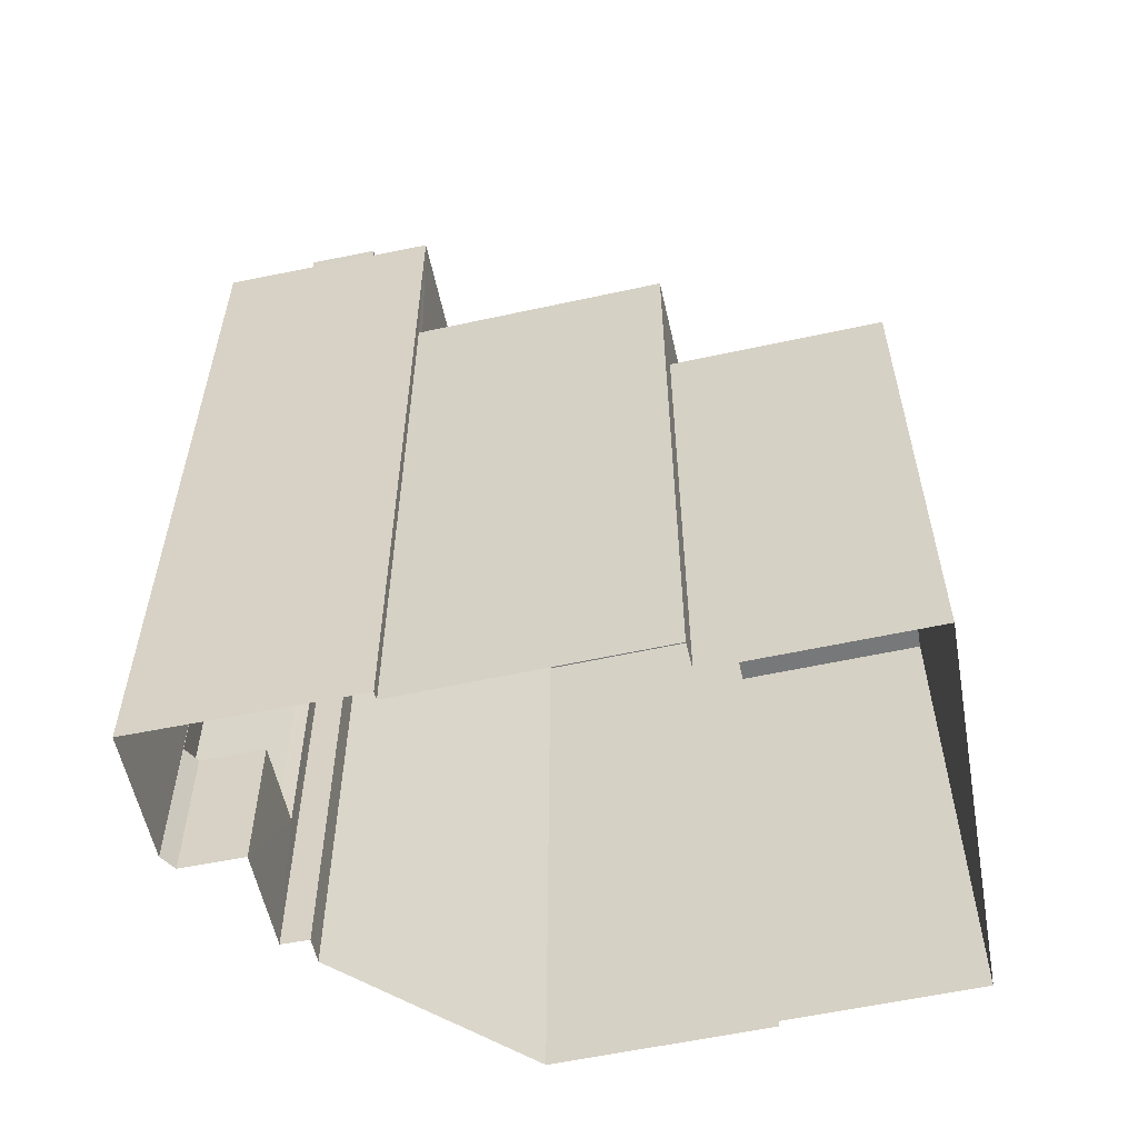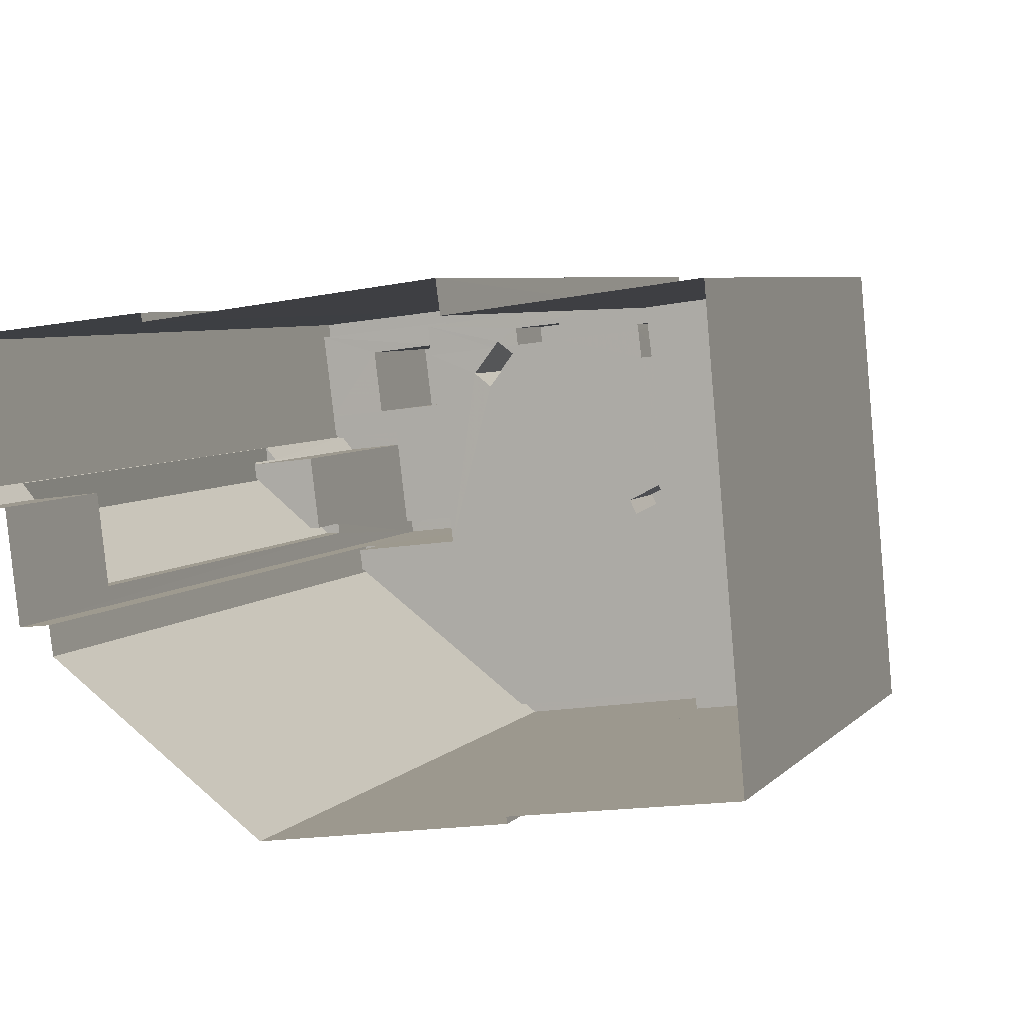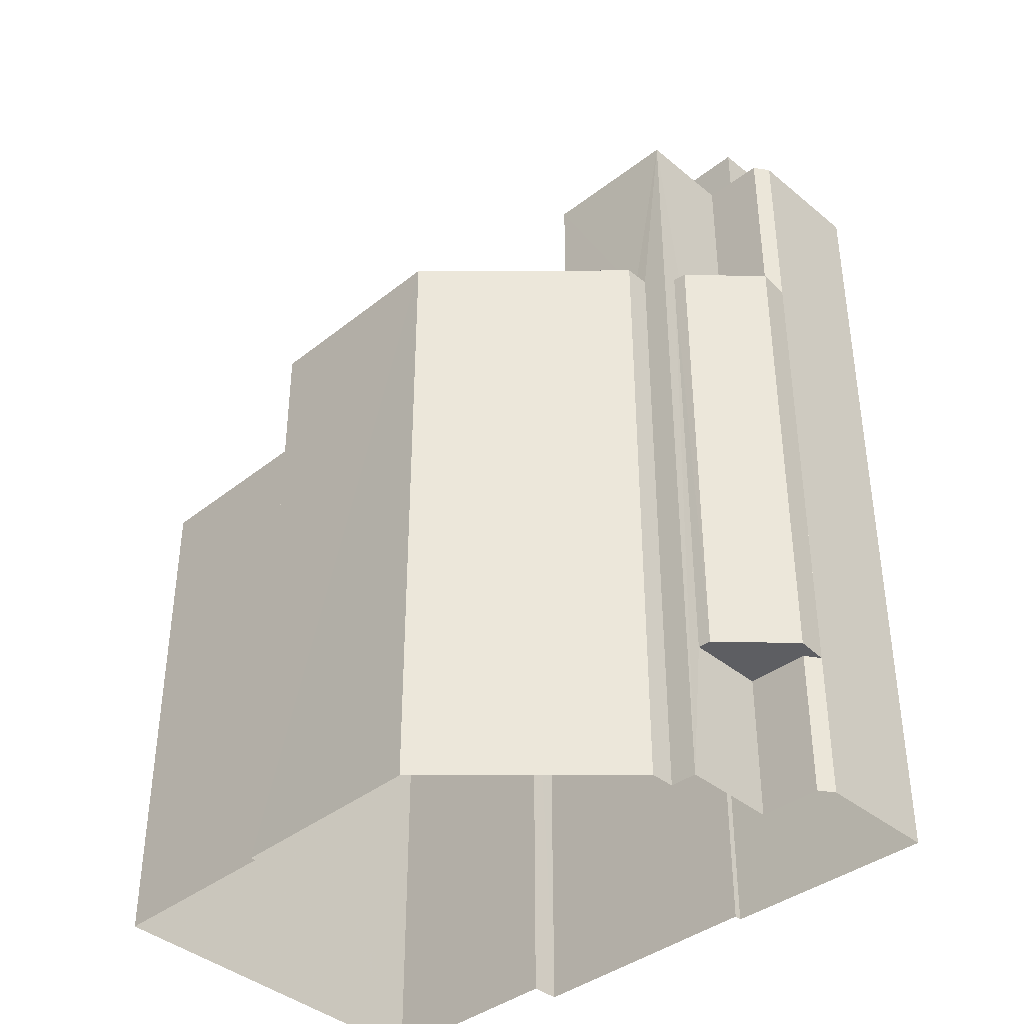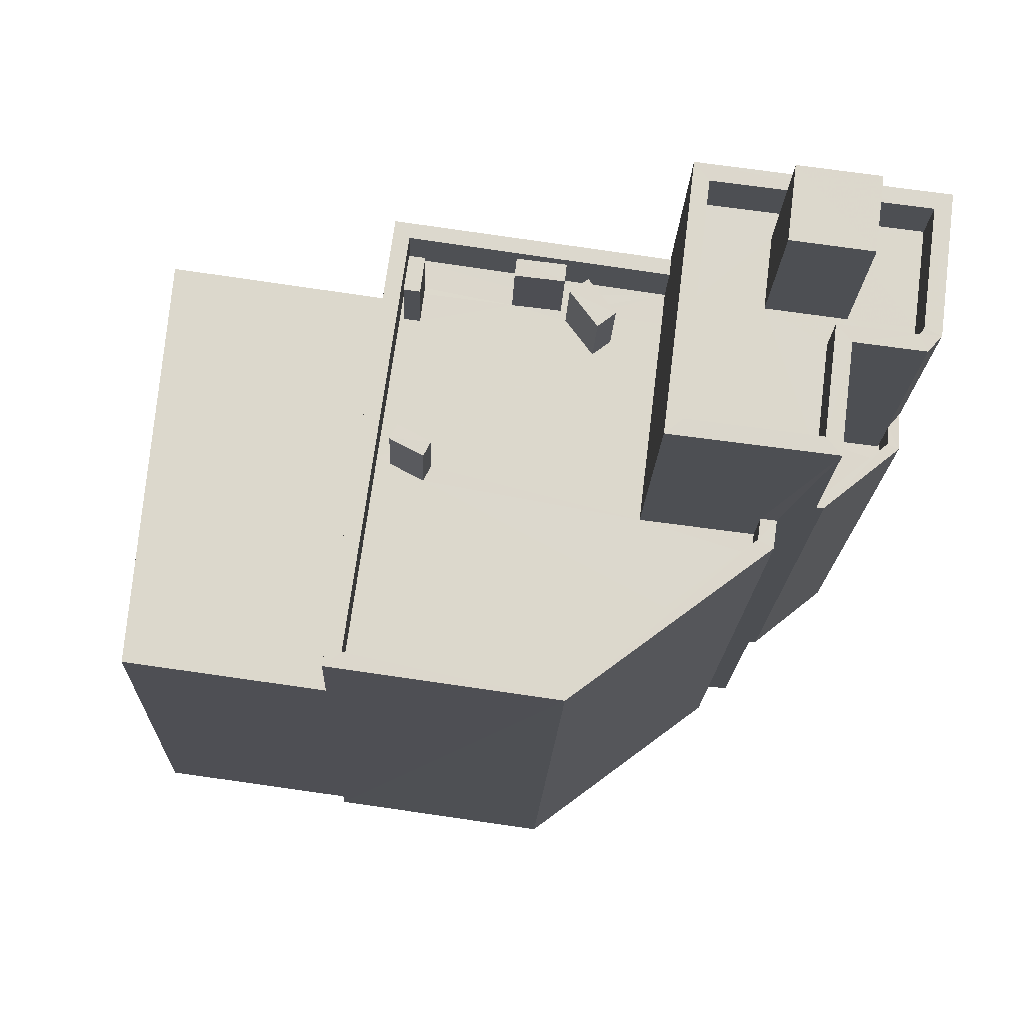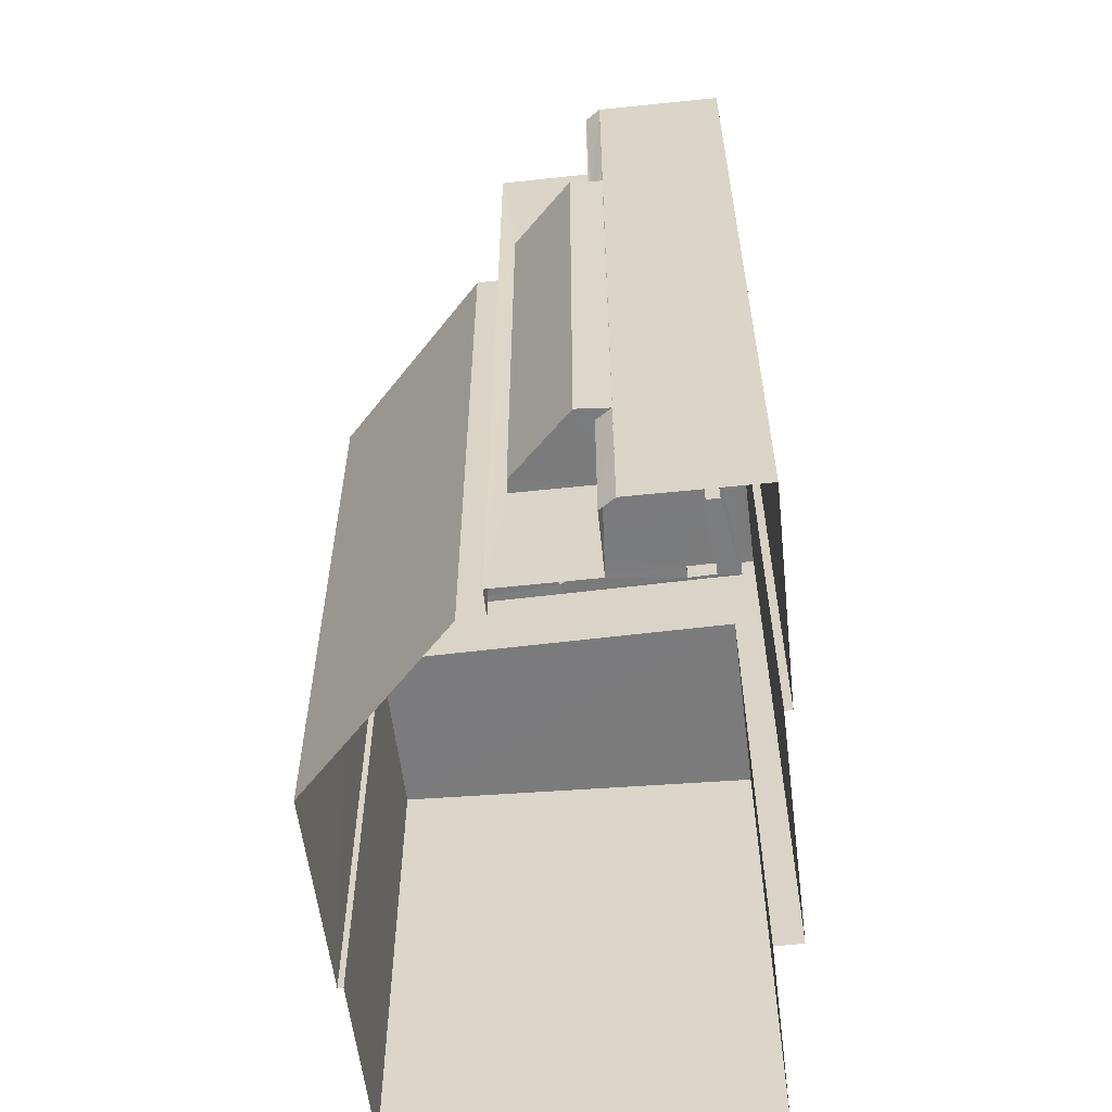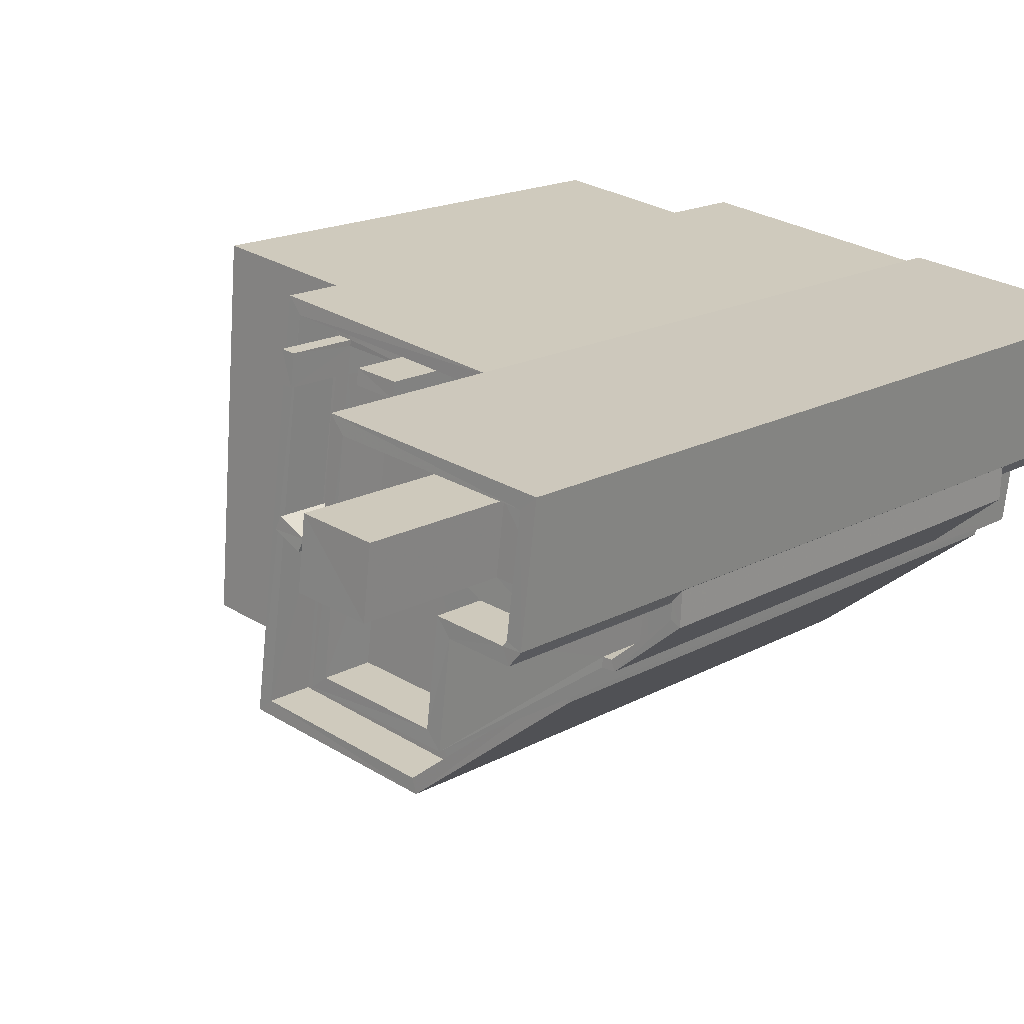
<metadata>
{"format":"obj","ext":"obj","renderer":"f3d","projection":"perspective","resolution":1024,"background":"white","views":[{"elev":-57.4,"azim":-175.1,"up":"+Z"},{"elev":5.3,"azim":-159.7,"up":"+Y"},{"elev":-38.7,"azim":37.1,"up":"+Z"},{"elev":-16.9,"azim":-1.9,"up":"+Y"},{"elev":-58.5,"azim":89.2,"up":"+Z"},{"elev":17.0,"azim":41.9,"up":"+Y"}]}
</metadata>
<code>
v -8.88e+04 -9.89e+04 8.444
v -8.88e+04 -9.89e+04 8.444
v -8.88e+04 -9.89e+04 8.444
v -8.881e+04 -9.89e+04 8.444
v -8.881e+04 -9.89e+04 8.444
v -8.88e+04 -9.89e+04 8.444
v -8.879e+04 -9.89e+04 8.444
v -8.879e+04 -9.89e+04 8.444
v -8.88e+04 -9.89e+04 8.444
v -8.88e+04 -9.891e+04 8.444
v -8.88e+04 -9.891e+04 8.444
v -8.88e+04 -9.891e+04 8.444
v -8.879e+04 -9.89e+04 8.444
v -8.88e+04 -9.89e+04 8.444
v -8.88e+04 -9.89e+04 8.444
v -8.88e+04 -9.89e+04 8.444
v -8.88e+04 -9.89e+04 11.51
v -8.88e+04 -9.89e+04 11.51
v -8.88e+04 -9.89e+04 11.51
v -8.879e+04 -9.89e+04 11.51
v -8.879e+04 -9.89e+04 11.51
v -8.879e+04 -9.89e+04 11.51
v -8.88e+04 -9.89e+04 20.51
v -8.879e+04 -9.89e+04 20.51
v -8.88e+04 -9.89e+04 20.51
v -8.88e+04 -9.89e+04 20.51
v -8.879e+04 -9.89e+04 20.51
v -8.879e+04 -9.89e+04 20.51
v -8.88e+04 -9.89e+04 20.58
v -8.88e+04 -9.89e+04 20.58
v -8.88e+04 -9.89e+04 20.58
v -8.88e+04 -9.89e+04 20.58
v -8.88e+04 -9.89e+04 20.58
v -8.88e+04 -9.89e+04 20.58
v -8.88e+04 -9.89e+04 20.58
v -8.88e+04 -9.89e+04 20.58
v -8.88e+04 -9.89e+04 20.58
v -8.88e+04 -9.89e+04 20.58
v -8.88e+04 -9.89e+04 20.58
v -8.88e+04 -9.89e+04 20.58
v -8.88e+04 -9.89e+04 20.58
v -8.88e+04 -9.89e+04 20.58
v -8.88e+04 -9.89e+04 20.58
v -8.88e+04 -9.89e+04 20.58
v -8.88e+04 -9.89e+04 20.58
v -8.88e+04 -9.89e+04 20.58
v -8.88e+04 -9.89e+04 20.58
v -8.88e+04 -9.89e+04 20.58
v -8.88e+04 -9.89e+04 20.58
v -8.88e+04 -9.89e+04 20.58
v -8.88e+04 -9.89e+04 22.04
v -8.88e+04 -9.89e+04 22.04
v -8.88e+04 -9.89e+04 22.04
v -8.88e+04 -9.89e+04 22.04
v -8.88e+04 -9.89e+04 20.58
v -8.88e+04 -9.89e+04 20.58
v -8.88e+04 -9.89e+04 20.58
v -8.88e+04 -9.89e+04 20.58
v -8.88e+04 -9.89e+04 20.58
v -8.88e+04 -9.89e+04 20.58
v -8.88e+04 -9.89e+04 20.58
v -8.88e+04 -9.89e+04 21.58
v -8.88e+04 -9.89e+04 21.58
v -8.88e+04 -9.89e+04 21.58
v -8.88e+04 -9.89e+04 21.58
v -8.88e+04 -9.89e+04 21.58
v -8.88e+04 -9.89e+04 21.58
v -8.88e+04 -9.89e+04 21.58
v -8.88e+04 -9.891e+04 21.58
v -8.88e+04 -9.89e+04 21.58
v -8.88e+04 -9.891e+04 21.58
v -8.88e+04 -9.89e+04 21.58
v -8.88e+04 -9.891e+04 21.58
v -8.88e+04 -9.89e+04 21.51
v -8.88e+04 -9.89e+04 21.51
v -8.88e+04 -9.89e+04 21.51
v -8.88e+04 -9.89e+04 21.51
v -8.879e+04 -9.89e+04 21.51
v -8.879e+04 -9.89e+04 21.51
v -8.879e+04 -9.89e+04 21.51
v -8.879e+04 -9.89e+04 21.51
v -8.88e+04 -9.89e+04 24.53
v -8.88e+04 -9.89e+04 24.53
v -8.88e+04 -9.89e+04 24.53
v -8.88e+04 -9.89e+04 24.53
v -8.879e+04 -9.89e+04 24.53
v -8.879e+04 -9.89e+04 24.53
v -8.88e+04 -9.89e+04 24.53
v -8.88e+04 -9.89e+04 24.53
v -8.88e+04 -9.89e+04 22.04
v -8.88e+04 -9.89e+04 22.04
v -8.88e+04 -9.89e+04 22.04
v -8.88e+04 -9.89e+04 22.04
v -8.88e+04 -9.891e+04 20.58
v -8.88e+04 -9.89e+04 20.58
v -8.88e+04 -9.89e+04 22.04
v -8.88e+04 -9.89e+04 22.04
v -8.88e+04 -9.89e+04 22.04
v -8.88e+04 -9.89e+04 22.04
v -8.88e+04 -9.89e+04 27.53
v -8.88e+04 -9.89e+04 27.53
v -8.88e+04 -9.89e+04 27.53
v -8.88e+04 -9.89e+04 27.53
v -8.879e+04 -9.89e+04 25.53
v -8.88e+04 -9.89e+04 25.53
v -8.88e+04 -9.89e+04 25.53
v -8.879e+04 -9.89e+04 25.53
v -8.88e+04 -9.89e+04 25.53
v -8.879e+04 -9.89e+04 25.53
v -8.879e+04 -9.89e+04 25.53
v -8.88e+04 -9.89e+04 25.53
v -8.879e+04 -9.89e+04 25.53
v -8.879e+04 -9.89e+04 25.53
v -8.88e+04 -9.89e+04 25.53
v -8.88e+04 -9.89e+04 25.53
v -8.88e+04 -9.89e+04 25.53
v -8.88e+04 -9.89e+04 25.53
v -8.879e+04 -9.89e+04 24.53
v -8.879e+04 -9.89e+04 24.53
v -8.88e+04 -9.89e+04 24.53
v -8.88e+04 -9.89e+04 24.53
v -8.88e+04 -9.89e+04 24.53
v -8.88e+04 -9.89e+04 19.07
v -8.881e+04 -9.89e+04 19.07
v -8.881e+04 -9.89e+04 19.07
v -8.88e+04 -9.891e+04 19.07
v -8.88e+04 -9.89e+04 22.04
v -8.88e+04 -9.89e+04 22.04
v -8.88e+04 -9.89e+04 22.04
v -8.88e+04 -9.89e+04 22.04
f 1 2 3
f 4 1 5
f 6 7 3
f 7 8 9
f 10 5 1
f 11 12 10
f 9 8 13
f 14 15 11
f 14 9 16
f 3 11 1
f 3 7 9
f 11 10 1
f 3 14 11
f 3 9 14
f 17 18 19
f 19 18 20
f 21 22 20
f 18 21 20
f 23 24 25
f 26 23 25
f 27 28 24
f 24 28 25
f 29 30 31
f 31 30 32
f 29 33 30
f 32 30 34
f 35 36 37
f 38 30 39
f 34 40 36
f 41 37 42
f 43 38 39
f 44 45 46
f 45 47 48
f 44 47 45
f 49 40 47
f 48 30 38
f 41 42 50
f 36 40 42
f 30 48 34
f 42 37 36
f 47 40 34
f 47 34 48
f 51 52 53
f 51 54 52
f 55 56 47
f 44 46 57
f 58 55 57
f 49 47 56
f 41 50 59
f 43 39 60
f 41 59 58
f 58 57 60
f 59 56 58
f 61 43 60
f 57 46 61
f 58 56 55
f 57 61 60
f 62 63 64
f 65 62 64
f 66 67 68
f 64 63 69
f 70 67 66
f 71 68 67
f 69 71 72
f 67 73 71
f 64 69 72
f 72 71 73
f 74 75 76
f 75 77 76
f 78 79 80
f 81 77 79
f 76 77 81
f 78 81 79
f 82 83 84
f 84 85 82
f 85 84 86
f 87 88 89
f 86 88 87
f 84 88 86
f 90 91 92
f 93 90 92
f 32 94 31
f 94 32 95
f 37 95 35
f 95 32 35
f 96 97 98
f 99 96 98
f 100 101 102
f 100 103 101
f 104 105 106
f 105 104 107
f 108 109 110
f 111 108 110
f 112 107 104
f 110 109 112
f 113 112 104
f 110 112 113
f 108 111 114
f 115 108 114
f 115 114 116
f 106 105 116
f 117 106 116
f 114 117 116
f 118 119 87
f 82 120 83
f 120 121 83
f 122 89 83
f 89 118 87
f 89 122 118
f 121 122 83
f 123 124 125
f 126 123 125
f 127 128 129
f 130 127 129
f 61 46 91
f 46 45 92
f 91 46 92
f 85 106 82
f 82 117 120
f 82 106 117
f 125 4 5
f 125 124 4
f 106 85 86
f 104 106 86
f 89 100 102
f 83 89 102
f 2 1 123
f 63 2 123
f 63 123 69
f 126 10 12
f 126 12 69
f 123 126 69
f 103 88 84
f 101 103 84
f 62 6 3
f 6 62 105
f 30 116 65
f 39 30 65
f 116 105 65
f 60 39 65
f 65 105 62
f 114 121 120
f 117 114 120
f 44 53 47
f 44 51 53
f 34 36 128
f 127 34 128
f 94 73 31
f 31 67 29
f 31 73 67
f 40 99 42
f 40 96 99
f 10 125 5
f 10 126 125
f 59 97 56
f 59 98 97
f 75 19 77
f 75 17 19
f 38 43 90
f 43 61 91
f 43 91 90
f 25 28 109
f 108 25 109
f 57 51 44
f 57 54 51
f 108 115 74
f 25 108 74
f 17 9 18
f 16 75 115
f 26 25 74
f 17 16 9
f 75 16 17
f 74 115 75
f 79 77 19
f 20 79 19
f 24 81 78
f 27 24 78
f 93 92 45
f 48 93 45
f 71 69 12
f 11 71 12
f 21 13 22
f 28 78 109
f 112 109 78
f 13 8 22
f 28 27 78
f 8 112 80
f 22 8 80
f 112 78 80
f 65 64 58
f 60 65 58
f 47 52 55
f 47 53 52
f 40 49 96
f 49 97 96
f 49 56 97
f 79 20 22
f 80 79 22
f 110 118 122
f 111 110 122
f 52 54 57
f 55 52 57
f 32 127 130
f 32 34 127
f 62 2 63
f 62 3 2
f 128 36 35
f 129 128 35
f 18 9 13
f 21 18 13
f 114 122 121
f 114 111 122
f 68 71 11
f 15 68 11
f 110 119 118
f 110 113 119
f 14 68 15
f 14 66 68
f 38 93 48
f 38 90 93
f 35 32 130
f 129 35 130
f 119 113 87
f 87 104 86
f 87 113 104
f 123 4 124
f 123 1 4
f 26 76 23
f 26 74 76
f 84 102 101
f 84 83 102
f 107 7 6
f 105 107 6
f 73 94 95
f 72 73 95
f 100 88 103
f 100 89 88
f 33 29 67
f 70 33 67
f 37 41 64
f 95 37 72
f 41 58 64
f 37 64 72
f 76 24 23
f 76 81 24
f 59 50 98
f 50 42 99
f 98 50 99
f 7 112 8
f 7 107 112
f 14 16 66
f 16 115 66
f 33 70 30
f 30 70 116
f 70 115 116
f 66 115 70

</code>
